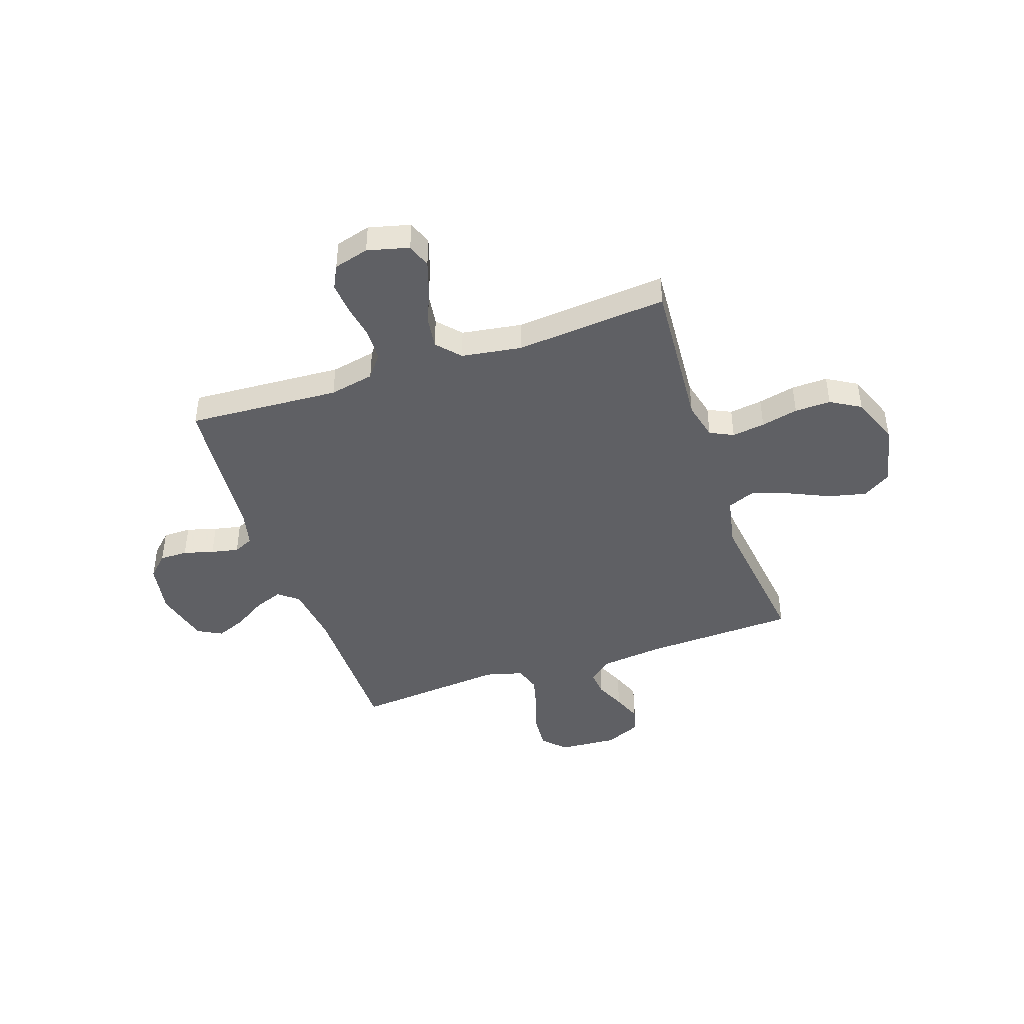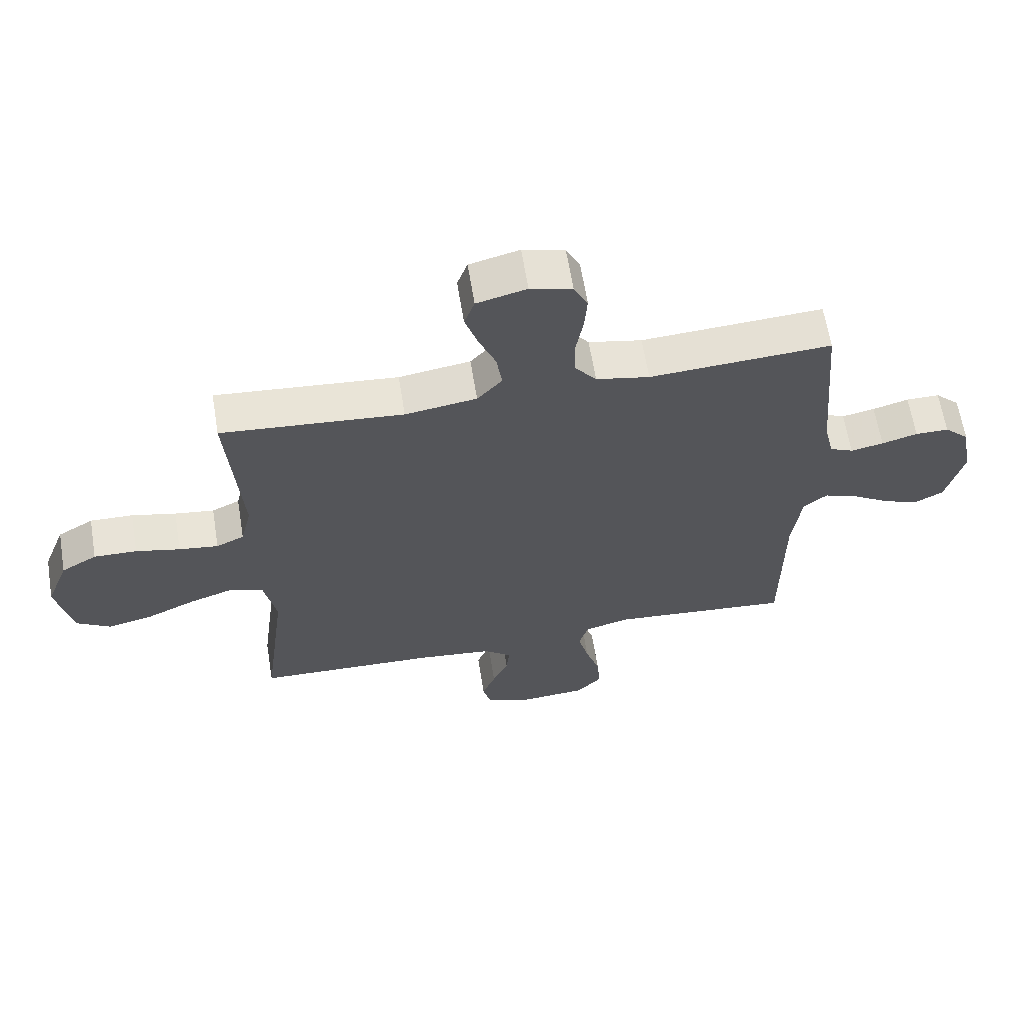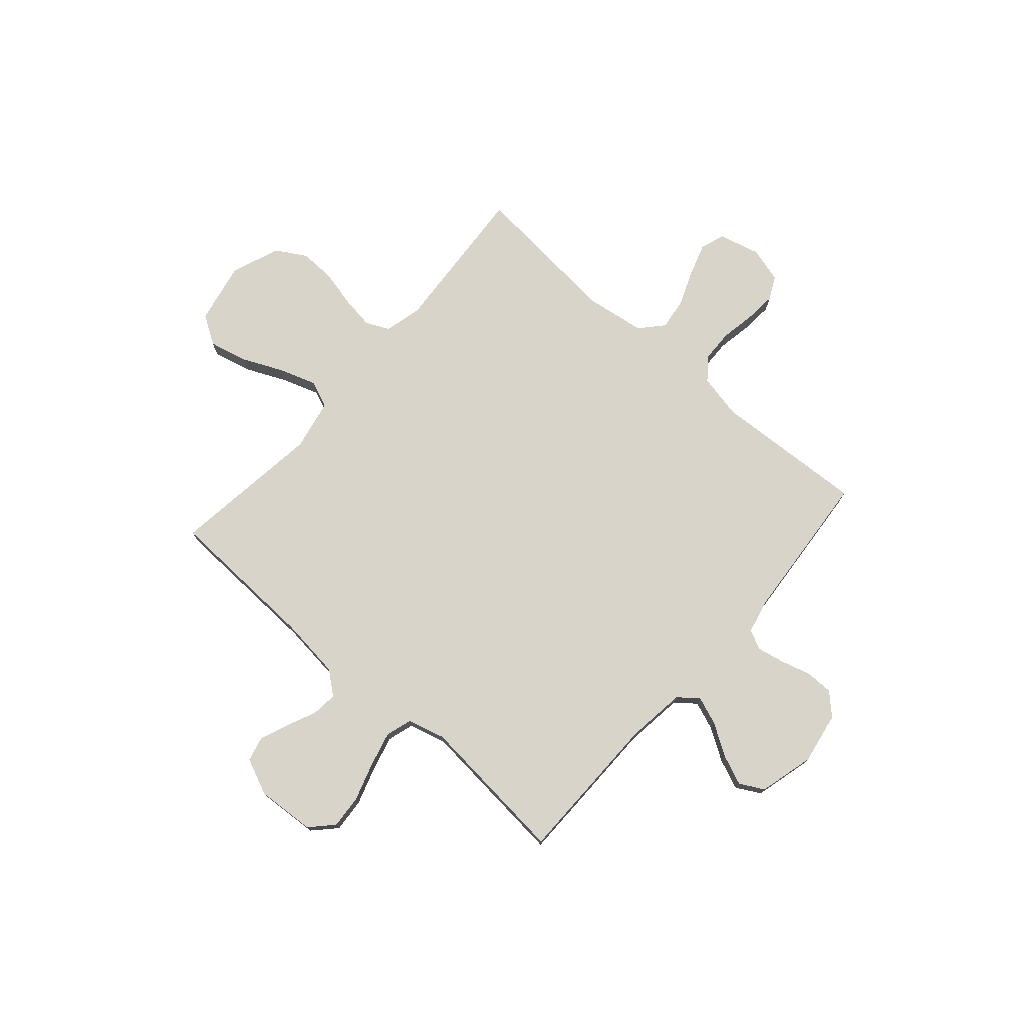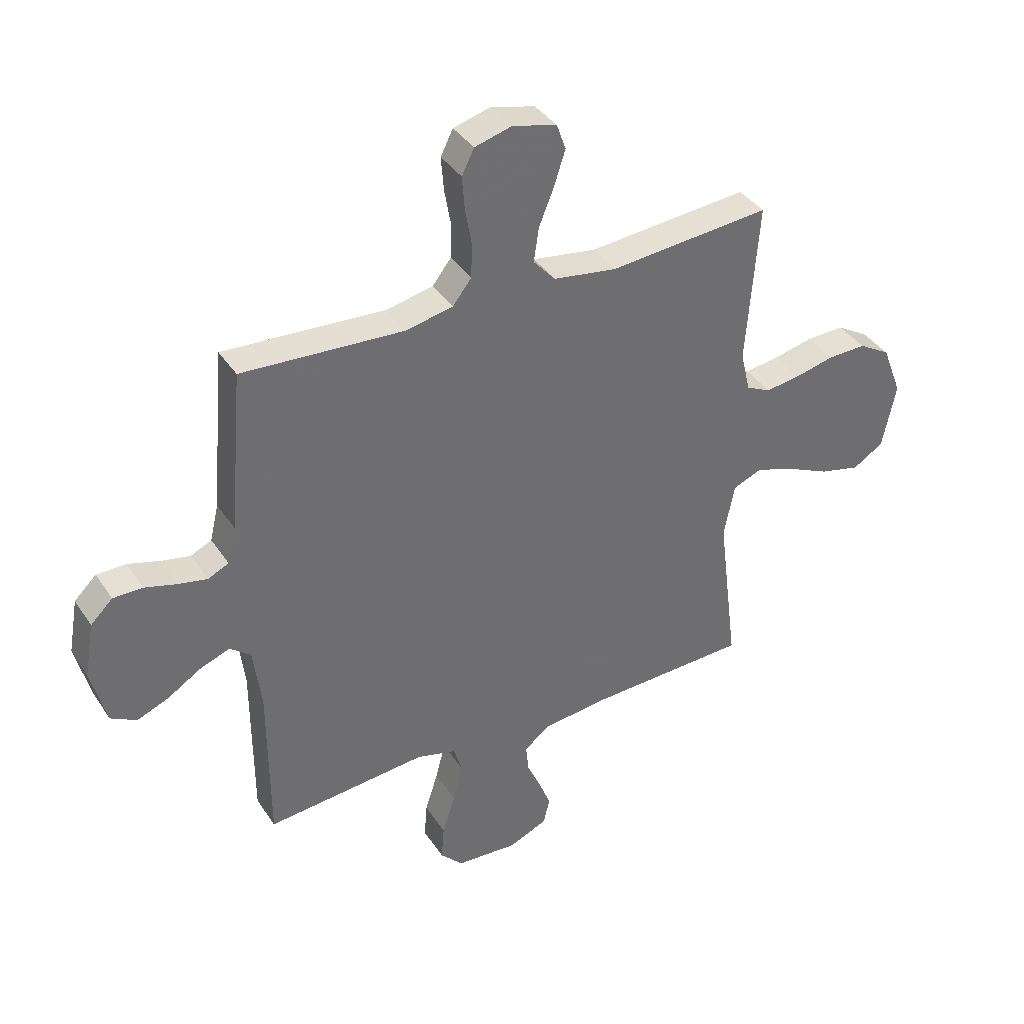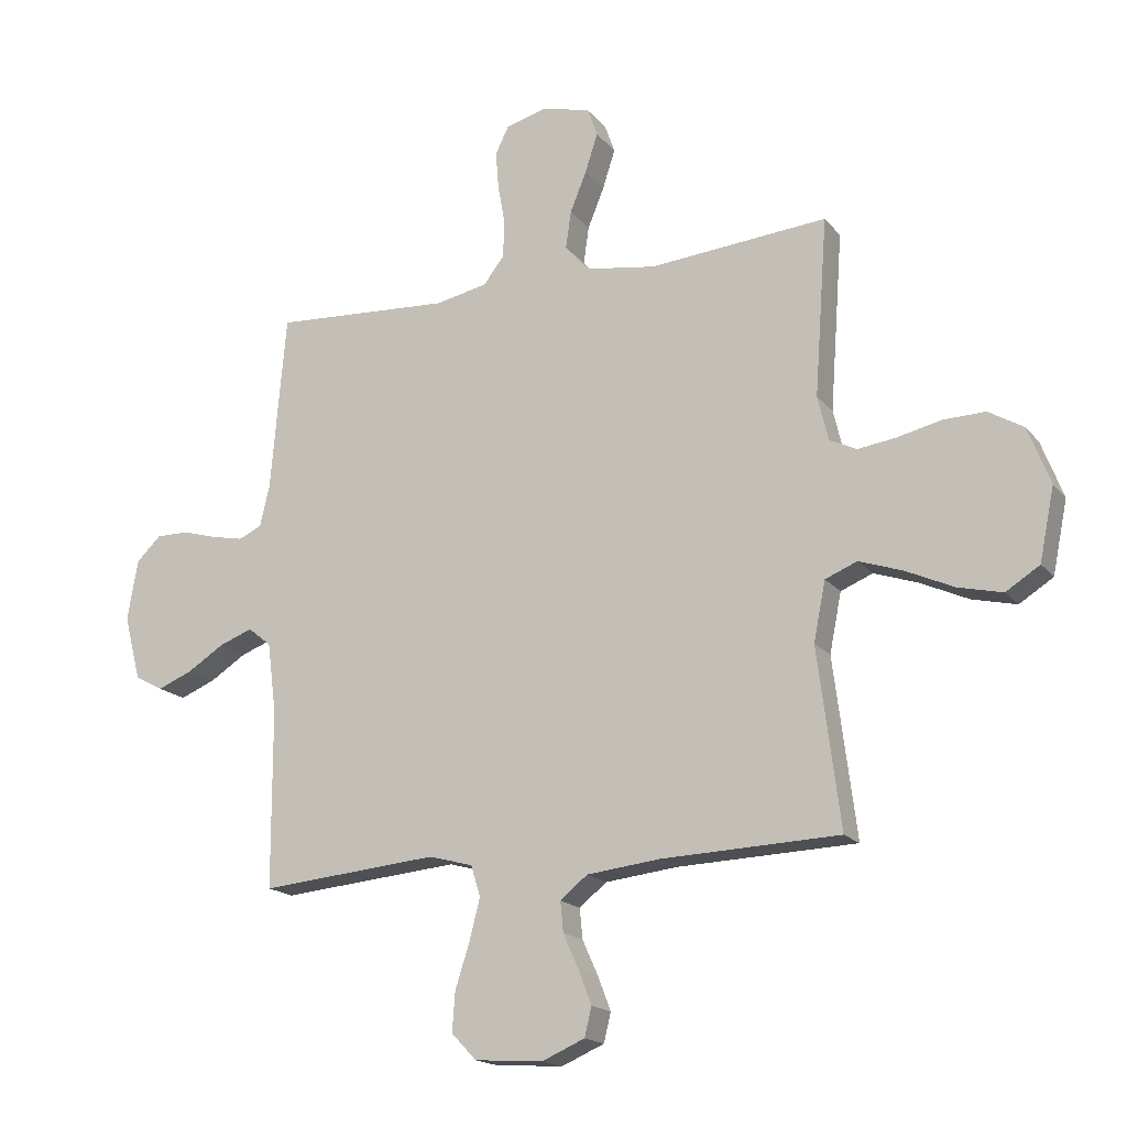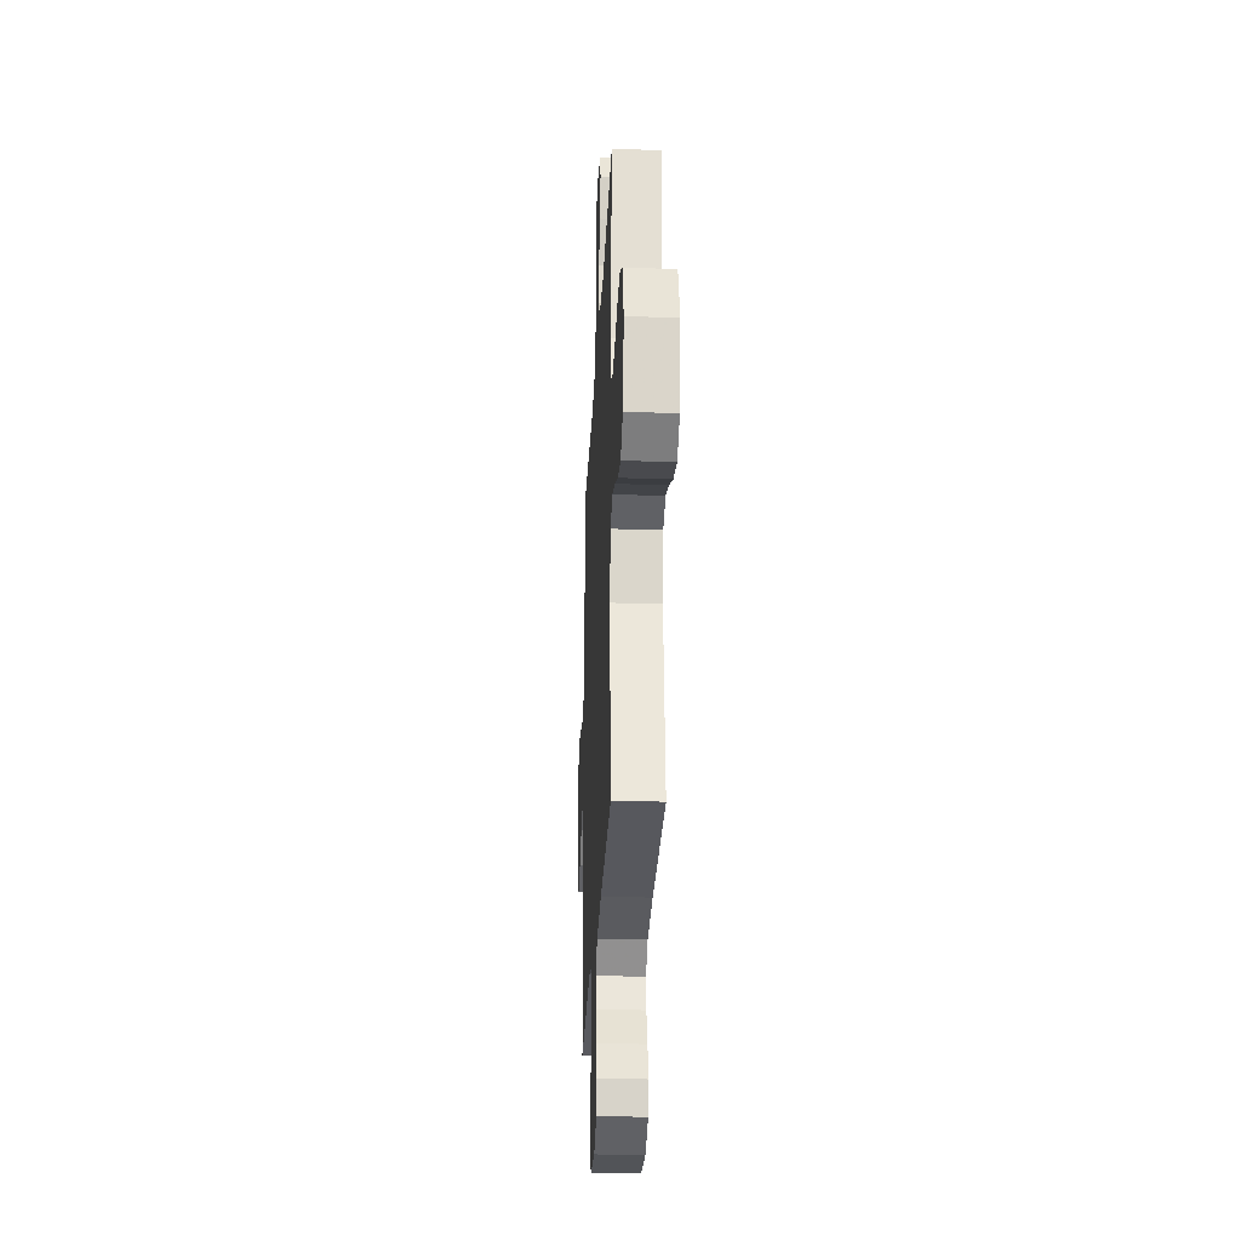
<metadata>
{"format":"obj","ext":"obj","renderer":"f3d","projection":"perspective","resolution":1024,"background":"white","views":[{"elev":-43.8,"azim":18.8,"up":"+Y"},{"elev":63.3,"azim":170.7,"up":"+Z"},{"elev":75.5,"azim":-138.6,"up":"+Y"},{"elev":38.1,"azim":-29.7,"up":"+Z"},{"elev":-17.3,"azim":25.8,"up":"+Z"},{"elev":-26.8,"azim":87.3,"up":"+Z"}]}
</metadata>
<code>
v -0.5 0.07 0.5
v -0.2 0.07 0.482
v -0.112 0.07 0.5
v -0.077 0.07 0.545
v -0.075 0.07 0.608
v -0.087 0.07 0.676
v -0.092 0.07 0.739
v -0.069 0.07 0.785
v 0 0.07 0.804
v 0.082 0.07 0.783
v 0.099 0.07 0.735
v 0.078 0.07 0.67
v 0.05 0.07 0.601
v 0.041 0.07 0.538
v 0.082 0.07 0.492
v 0.2 0.07 0.474
v 0.5 0.07 0.5
v 0.478 0.07 0.2
v 0.496 0.07 0.125
v 0.542 0.07 0.103
v 0.607 0.07 0.112
v 0.68 0.07 0.129
v 0.751 0.07 0.131
v 0.81 0.07 0.096
v 0.847 0.07 0
v 0.822 0.07 -0.122
v 0.765 0.07 -0.158
v 0.69 0.07 -0.14
v 0.609 0.07 -0.103
v 0.536 0.07 -0.078
v 0.482 0.07 -0.1
v 0.462 0.07 -0.2
v 0.5 0.07 -0.5
v 0.2 0.07 -0.511
v 0.077 0.07 -0.525
v 0.031 0.07 -0.562
v 0.036 0.07 -0.613
v 0.062 0.07 -0.671
v 0.084 0.07 -0.728
v 0.072 0.07 -0.777
v 0 0.07 -0.808
v -0.115 0.07 -0.8
v -0.157 0.07 -0.756
v -0.152 0.07 -0.69
v -0.128 0.07 -0.615
v -0.11 0.07 -0.545
v -0.126 0.07 -0.493
v -0.2 0.07 -0.473
v -0.5 0.07 -0.5
v -0.501 0.07 -0.2
v -0.516 0.07 -0.082
v -0.555 0.07 -0.051
v -0.611 0.07 -0.072
v -0.673 0.07 -0.111
v -0.732 0.07 -0.135
v -0.78 0.07 -0.109
v -0.808 0.07 0
v -0.79 0.07 0.102
v -0.749 0.07 0.142
v -0.694 0.07 0.142
v -0.635 0.07 0.125
v -0.581 0.07 0.114
v -0.542 0.07 0.132
v -0.526 0.07 0.2
v -0.5 0 0.5
v -0.2 0 0.482
v -0.112 0 0.5
v -0.077 0 0.545
v -0.075 0 0.608
v -0.087 0 0.676
v -0.092 0 0.739
v -0.069 0 0.785
v 0 0 0.804
v 0.082 0 0.783
v 0.099 0 0.735
v 0.078 0 0.67
v 0.05 0 0.601
v 0.041 0 0.538
v 0.082 0 0.492
v 0.2 0 0.474
v 0.5 0 0.5
v 0.478 0 0.2
v 0.496 0 0.125
v 0.542 0 0.103
v 0.607 0 0.112
v 0.68 0 0.129
v 0.751 0 0.131
v 0.81 0 0.096
v 0.847 0 0
v 0.822 0 -0.122
v 0.765 0 -0.158
v 0.69 0 -0.14
v 0.609 0 -0.103
v 0.536 0 -0.078
v 0.482 0 -0.1
v 0.462 0 -0.2
v 0.5 0 -0.5
v 0.2 0 -0.511
v 0.077 0 -0.525
v 0.031 0 -0.562
v 0.036 0 -0.613
v 0.062 0 -0.671
v 0.084 0 -0.728
v 0.072 0 -0.777
v 0 0 -0.808
v -0.115 0 -0.8
v -0.157 0 -0.756
v -0.152 0 -0.69
v -0.128 0 -0.615
v -0.11 0 -0.545
v -0.126 0 -0.493
v -0.2 0 -0.473
v -0.5 0 -0.5
v -0.501 0 -0.2
v -0.516 0 -0.082
v -0.555 0 -0.051
v -0.611 0 -0.072
v -0.673 0 -0.111
v -0.732 0 -0.135
v -0.78 0 -0.109
v -0.808 0 0
v -0.79 0 0.102
v -0.749 0 0.142
v -0.694 0 0.142
v -0.635 0 0.125
v -0.581 0 0.114
v -0.542 0 0.132
v -0.526 0 0.2
f 59 60 61
f 58 59 61
f 57 58 61
f 56 57 61
f 55 56 61
f 54 55 61
f 53 54 61
f 52 53 61 62
f 51 52 62 63
f 48 49 50
f 51 63 64
f 50 51 64
f 48 50 64
f 47 48 64
f 43 44 45
f 42 43 45
f 41 42 45
f 40 41 45
f 39 40 45
f 38 39 45
f 37 38 45
f 36 37 45 46
f 35 36 46 47
f 32 33 34
f 64 1 2
f 47 64 2
f 35 47 2
f 34 35 2
f 32 34 2
f 31 32 2
f 27 28 29
f 26 27 29
f 25 26 29
f 24 25 29
f 23 24 29
f 22 23 29
f 21 22 29
f 20 21 29 30
f 16 17 18
f 15 16 18 19
f 11 12 13
f 10 11 13
f 9 10 13
f 8 9 13
f 7 8 13
f 6 7 13
f 5 6 13
f 4 5 13 14
f 3 4 14 15
f 3 15 19
f 2 3 19
f 31 2 19
f 19 20 30 31
f 125 124 123
f 125 123 122
f 125 122 121
f 125 121 120
f 125 120 119
f 125 119 118
f 125 118 117
f 126 125 117 116
f 127 126 116 115
f 114 113 112
f 128 127 115
f 128 115 114
f 128 114 112
f 128 112 111
f 109 108 107
f 109 107 106
f 109 106 105
f 109 105 104
f 109 104 103
f 109 103 102
f 109 102 101
f 110 109 101 100
f 111 110 100 99
f 98 97 96
f 66 65 128
f 66 128 111
f 66 111 99
f 66 99 98
f 66 98 96
f 66 96 95
f 93 92 91
f 93 91 90
f 93 90 89
f 93 89 88
f 93 88 87
f 93 87 86
f 93 86 85
f 94 93 85 84
f 82 81 80
f 83 82 80 79
f 77 76 75
f 77 75 74
f 77 74 73
f 77 73 72
f 77 72 71
f 77 71 70
f 77 70 69
f 78 77 69 68
f 79 78 68 67
f 83 79 67
f 83 67 66
f 83 66 95
f 95 94 84 83
f 1 65 66 2
f 2 66 67 3
f 3 67 68 4
f 4 68 69 5
f 5 69 70 6
f 6 70 71 7
f 7 71 72 8
f 8 72 73 9
f 9 73 74 10
f 10 74 75 11
f 11 75 76 12
f 12 76 77 13
f 13 77 78 14
f 14 78 79 15
f 15 79 80 16
f 16 80 81 17
f 17 81 82 18
f 18 82 83 19
f 19 83 84 20
f 20 84 85 21
f 21 85 86 22
f 22 86 87 23
f 23 87 88 24
f 24 88 89 25
f 25 89 90 26
f 26 90 91 27
f 27 91 92 28
f 28 92 93 29
f 29 93 94 30
f 30 94 95 31
f 31 95 96 32
f 32 96 97 33
f 33 97 98 34
f 34 98 99 35
f 35 99 100 36
f 36 100 101 37
f 37 101 102 38
f 38 102 103 39
f 39 103 104 40
f 40 104 105 41
f 41 105 106 42
f 42 106 107 43
f 43 107 108 44
f 44 108 109 45
f 45 109 110 46
f 46 110 111 47
f 47 111 112 48
f 48 112 113 49
f 49 113 114 50
f 50 114 115 51
f 51 115 116 52
f 52 116 117 53
f 53 117 118 54
f 54 118 119 55
f 55 119 120 56
f 56 120 121 57
f 57 121 122 58
f 58 122 123 59
f 59 123 124 60
f 60 124 125 61
f 61 125 126 62
f 62 126 127 63
f 63 127 128 64
f 64 128 65 1

</code>
